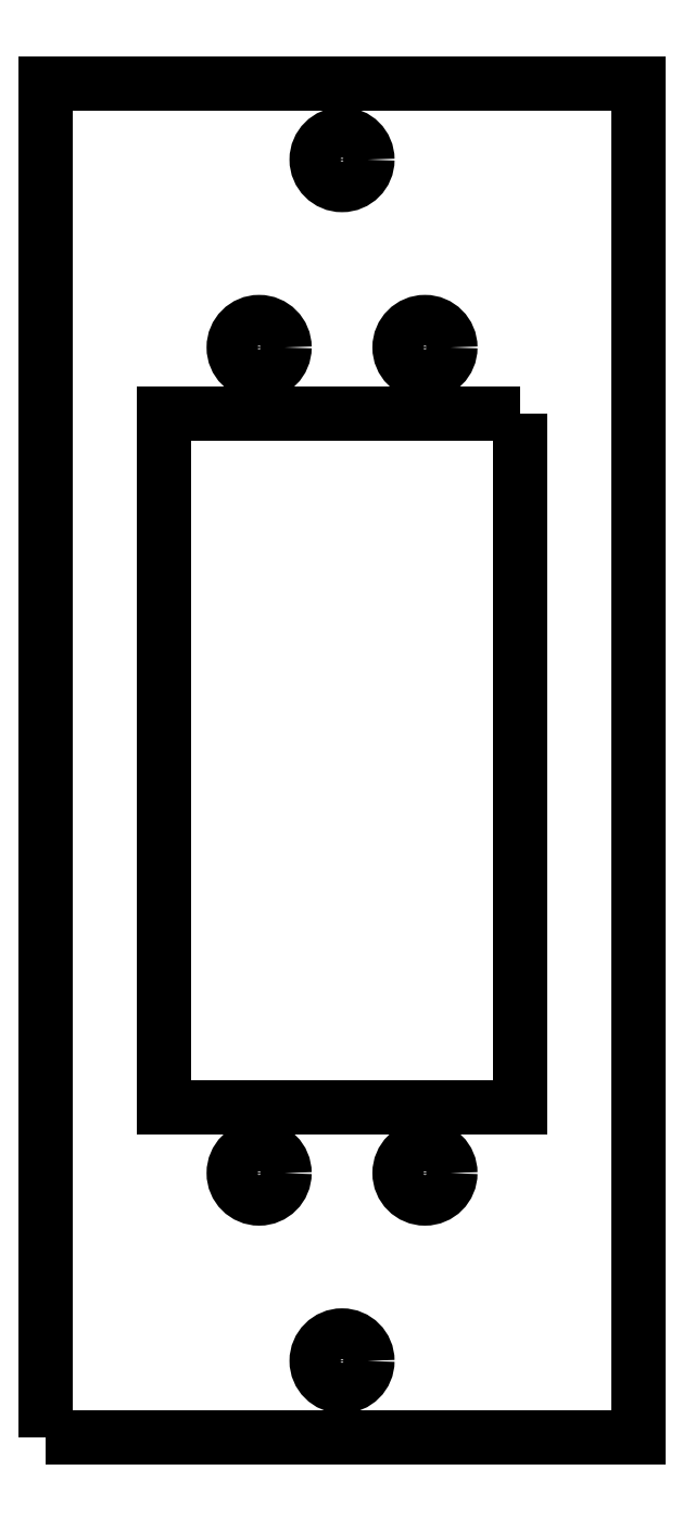
<metadata>
{"format":"dxf","ext":"dxf","renderer":"ezdxf+matplotlib","layout":"modelspace","background":"white","min_lineweight":24,"dpi":150}
</metadata>
<code>
0
SECTION
2
ENTITIES
0
CIRCLE
8
0
10
0
20
35.5
30
0
40
1.5
0
LWPOLYLINE
8
0
90
4
70
1
43
0
10
10.5
20
20.5
10
-10.5
20
20.5
10
-10.5
20
-20.5
10
10.5
20
-20.5
0
CIRCLE
8
0
10
4.9
20
24.4
30
0
40
1.5
0
CIRCLE
8
0
10
4.9
20
-24.4
30
0
40
1.5
0
CIRCLE
8
0
10
-4.9
20
24.4
30
0
40
1.5
0
CIRCLE
8
0
10
0
20
-35.5
30
0
40
1.5
0
CIRCLE
8
0
10
-4.9
20
-24.4
30
0
40
1.5
0
LWPOLYLINE
8
0
90
4
70
1
43
0
10
-17.5
20
-40
10
-17.5
20
40
10
17.5
20
40
10
17.5
20
-40
0
ENDSEC
0
EOF

</code>
